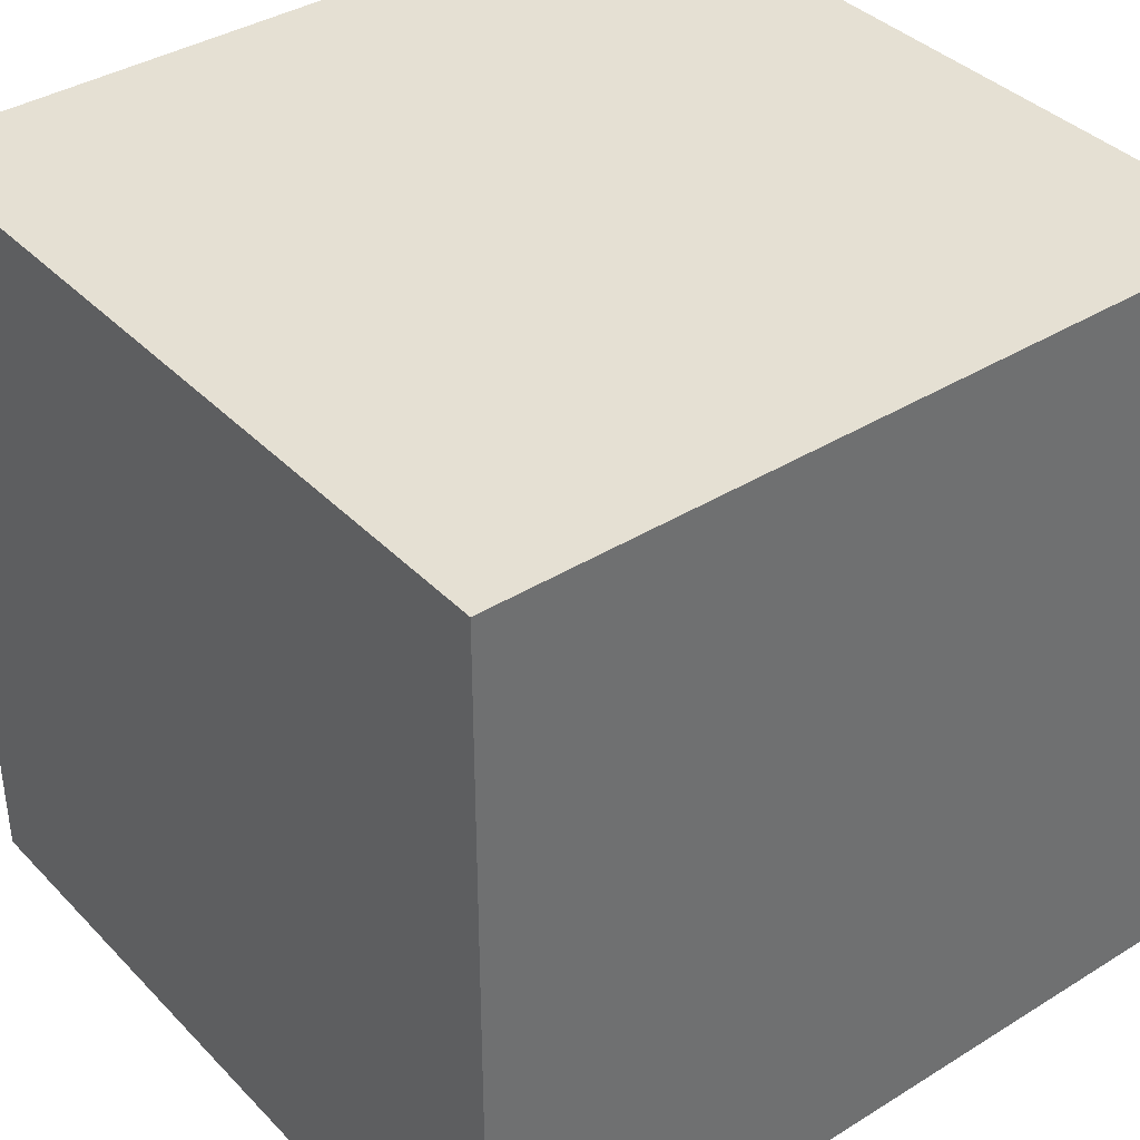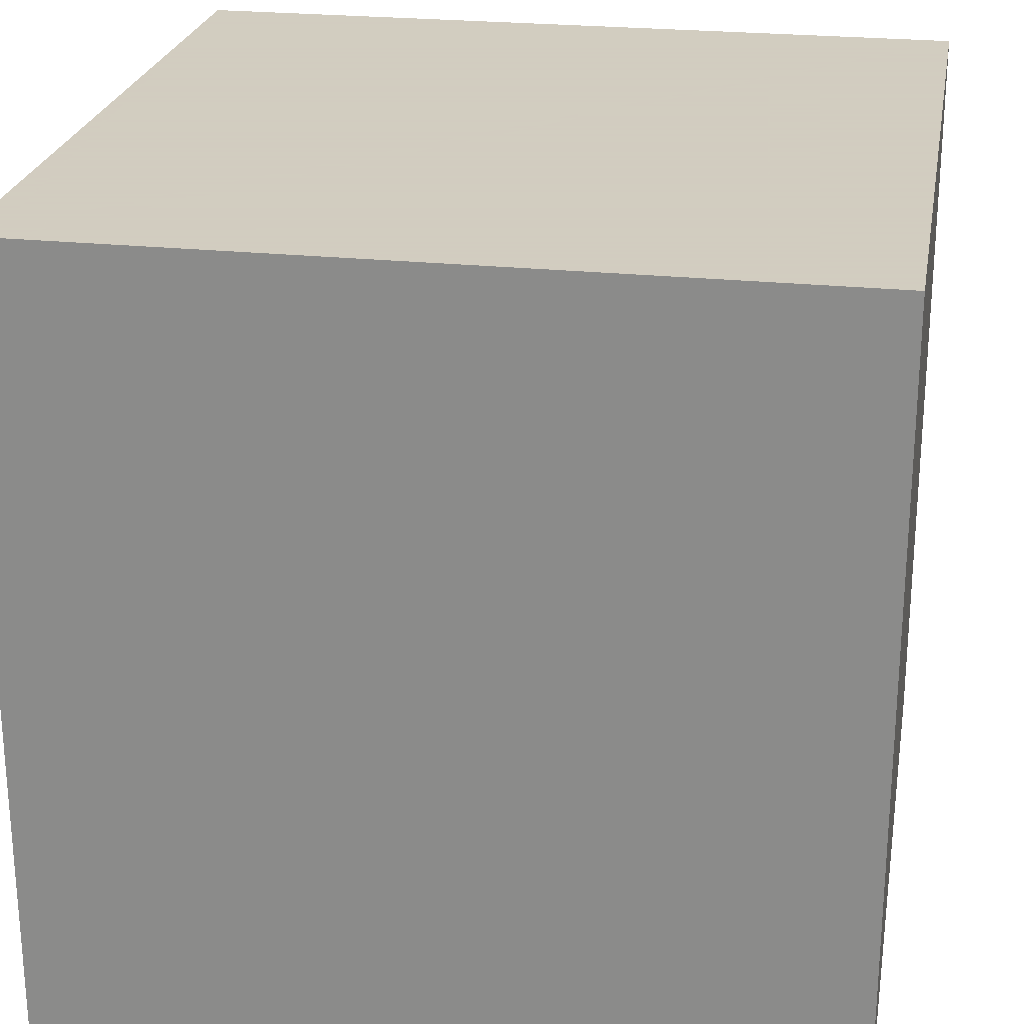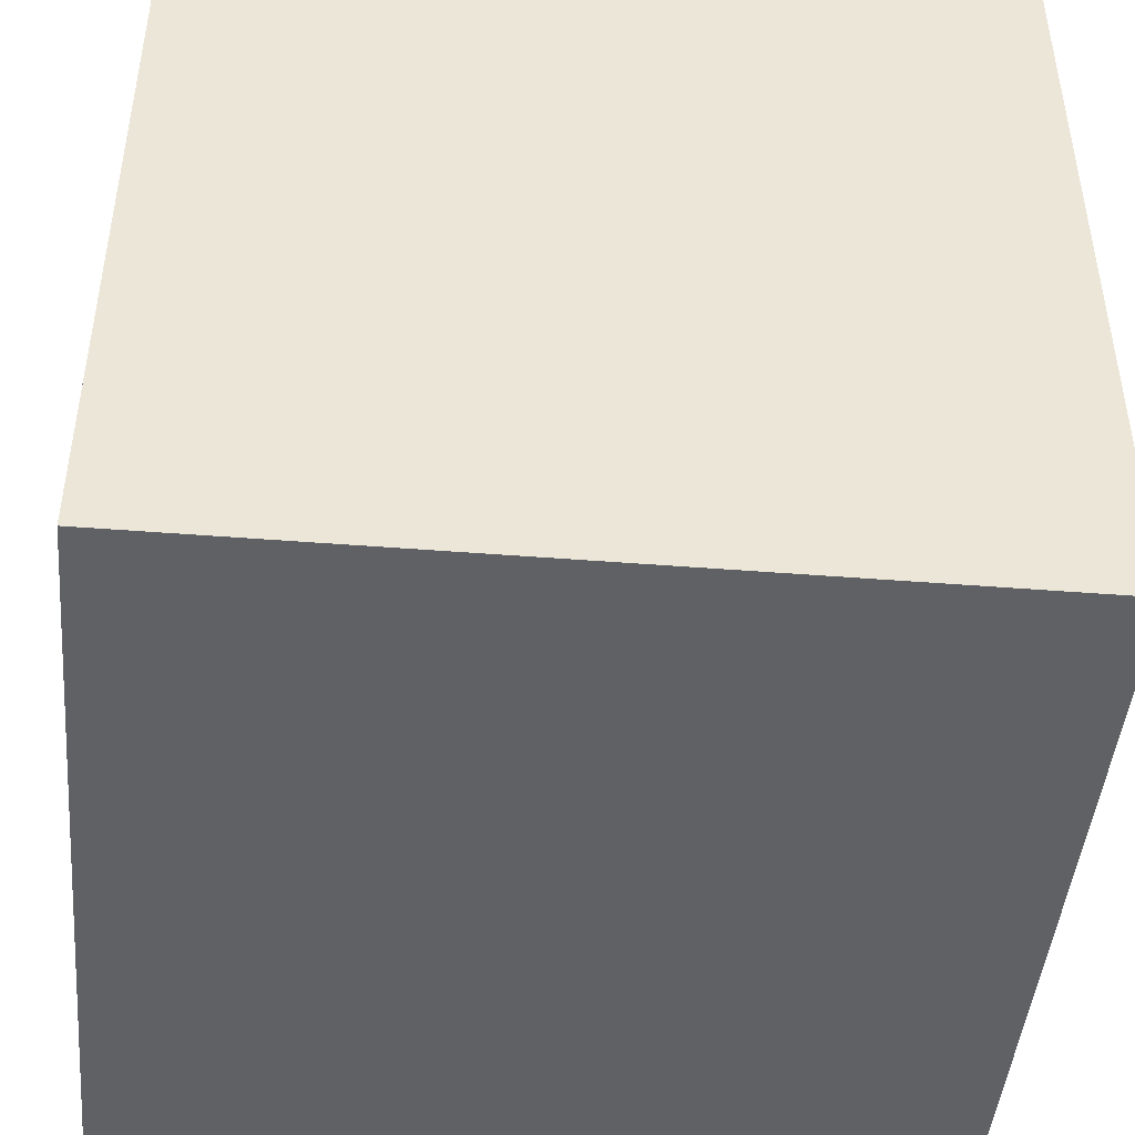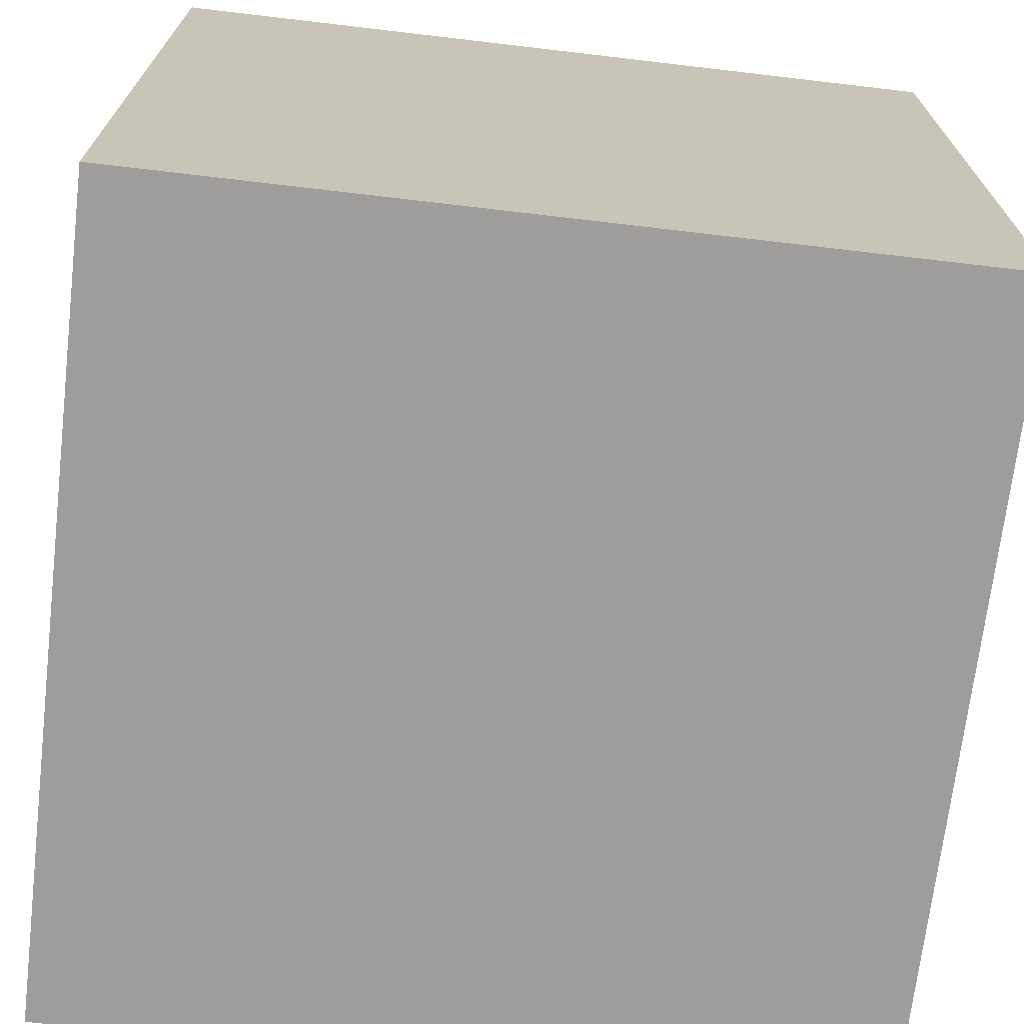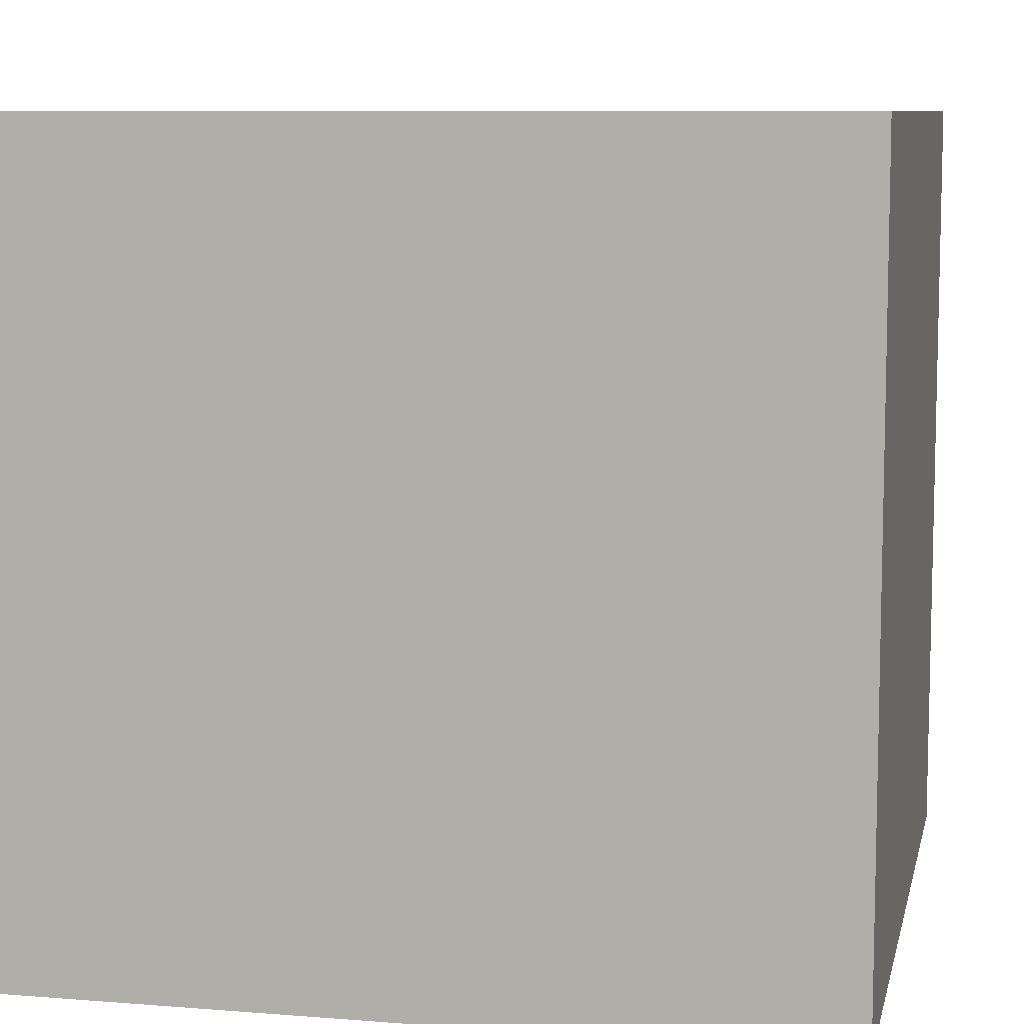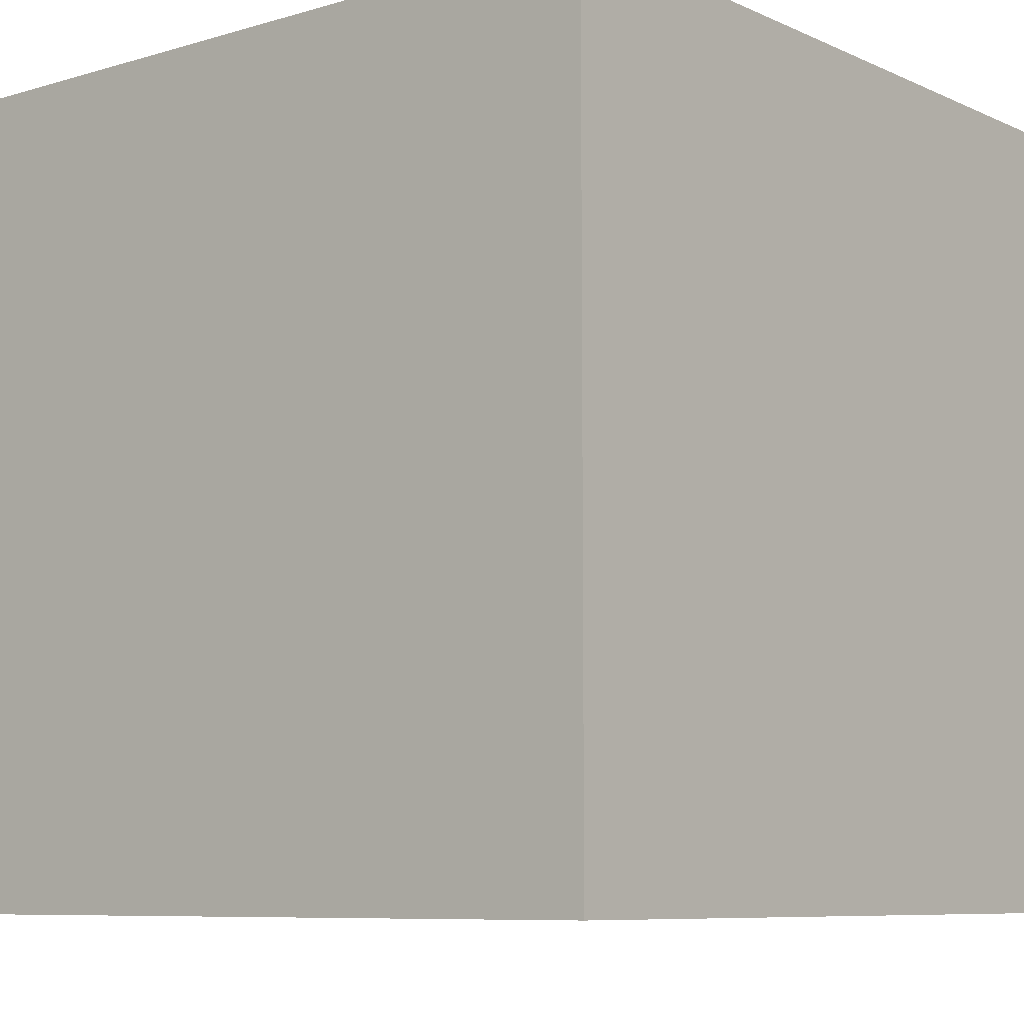
<metadata>
{"format":"obj","ext":"obj","renderer":"f3d","projection":"perspective","resolution":1024,"background":"white","views":[{"elev":38.1,"azim":141.8,"up":"+Z"},{"elev":24.3,"azim":-80.1,"up":"+Y"},{"elev":-45.5,"azim":174.8,"up":"+Z"},{"elev":-70.4,"azim":-6.7,"up":"+Z"},{"elev":8.6,"azim":102.1,"up":"+Z"},{"elev":-8.0,"azim":-50.7,"up":"+Z"}]}
</metadata>
<code>
v -1 1 1
v -1 -1 1
v 1 -1 1
v 1 1 1
v -1 1 -1
v -1 -1 -1
v 1 -1 -1
v 1 1 -1
f 1 2 3 4
f 4 3 7 8
f 8 7 6 5
f 5 6 2 1
f 5 1 4 8
f 2 6 7 3

</code>
